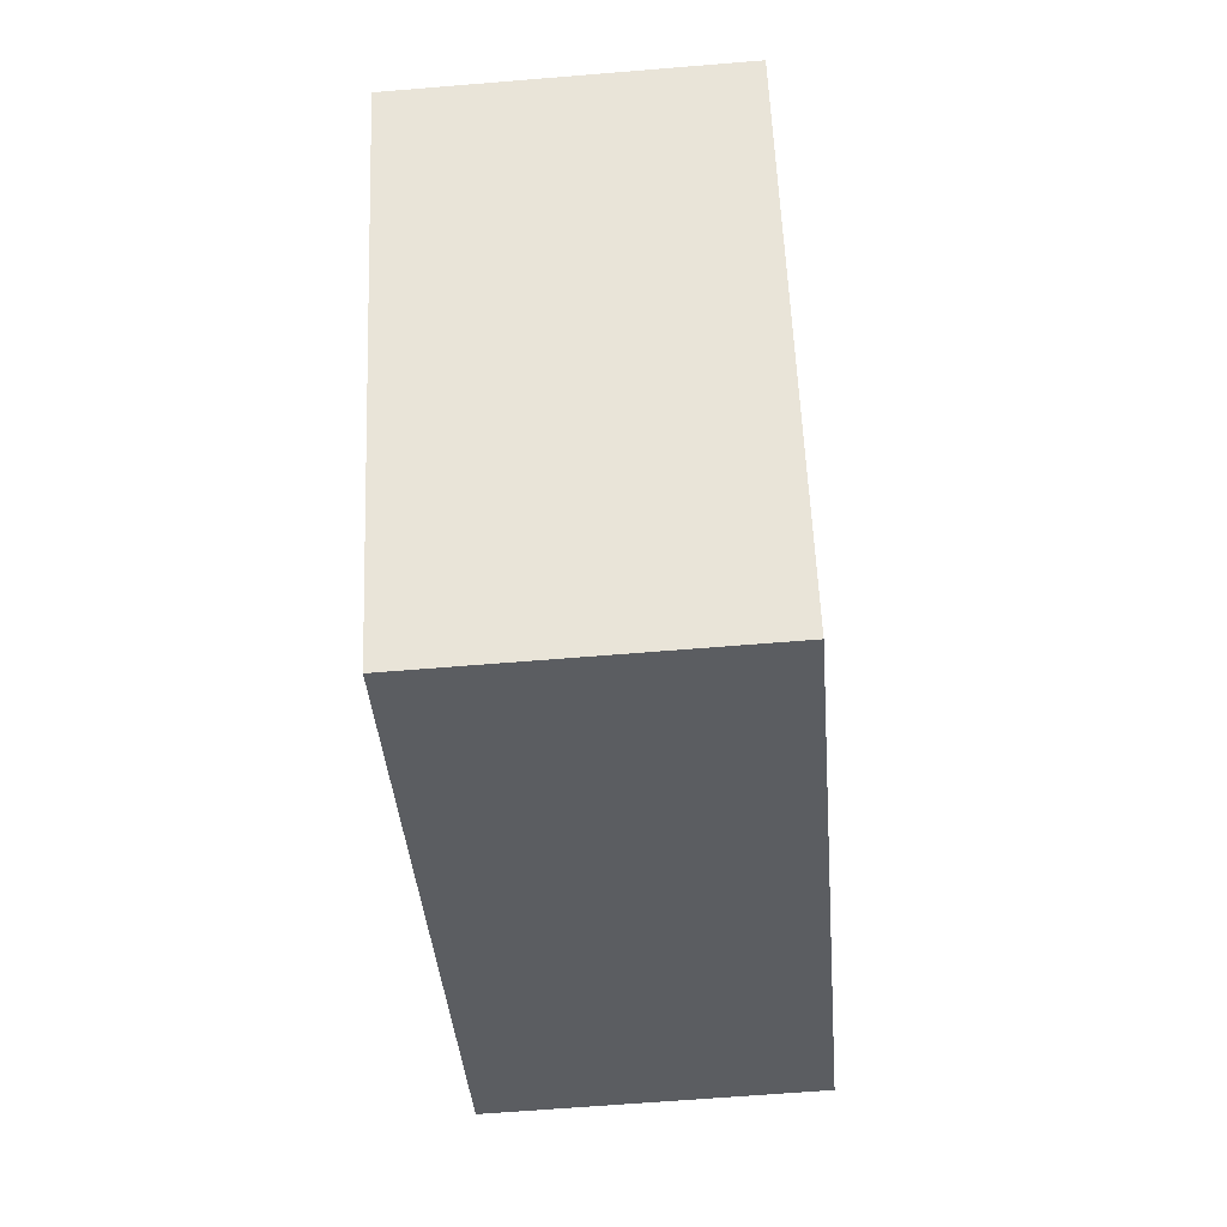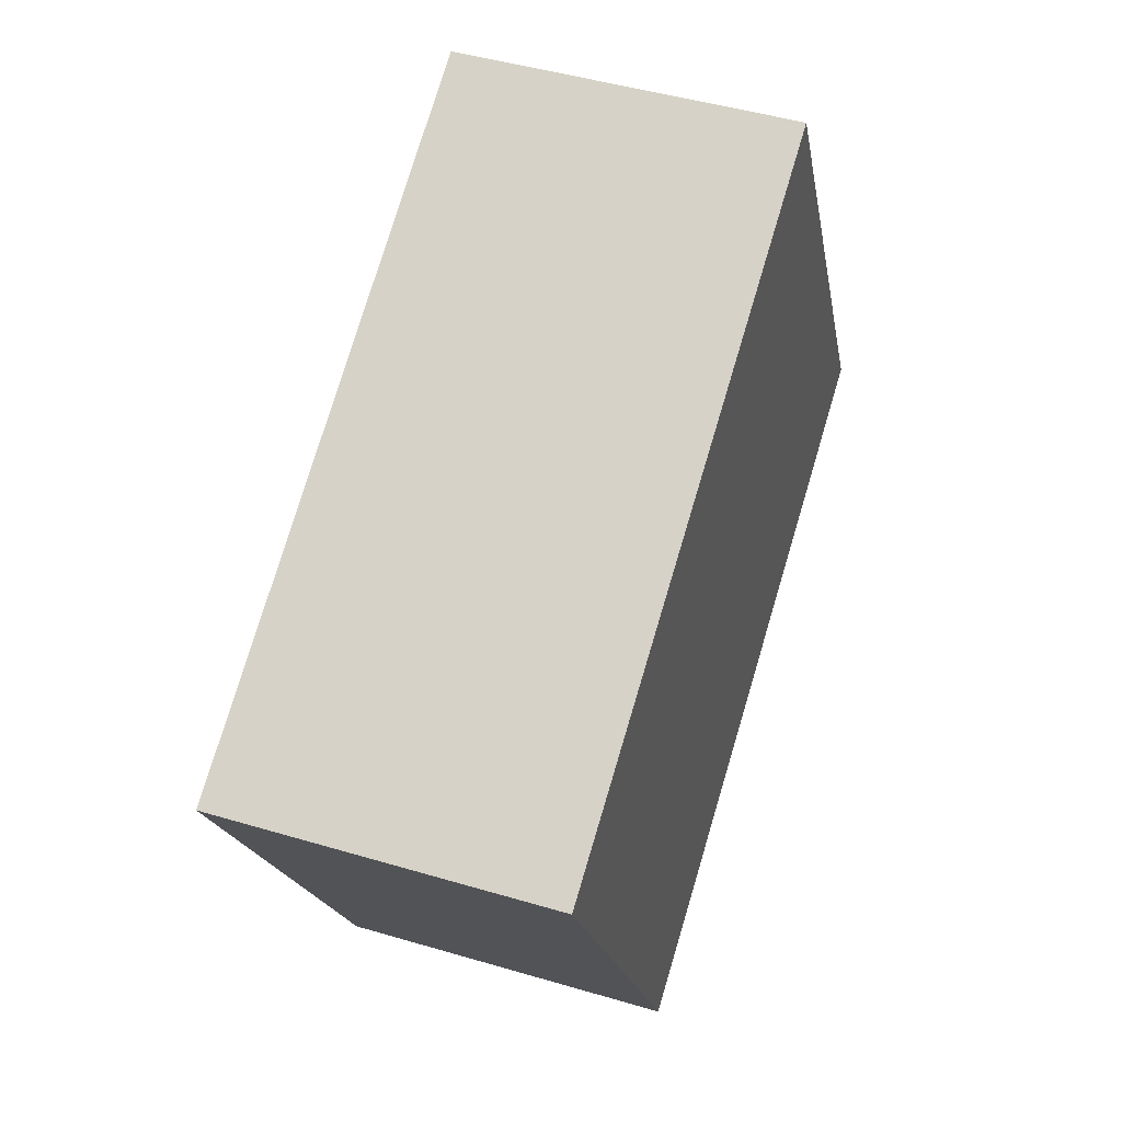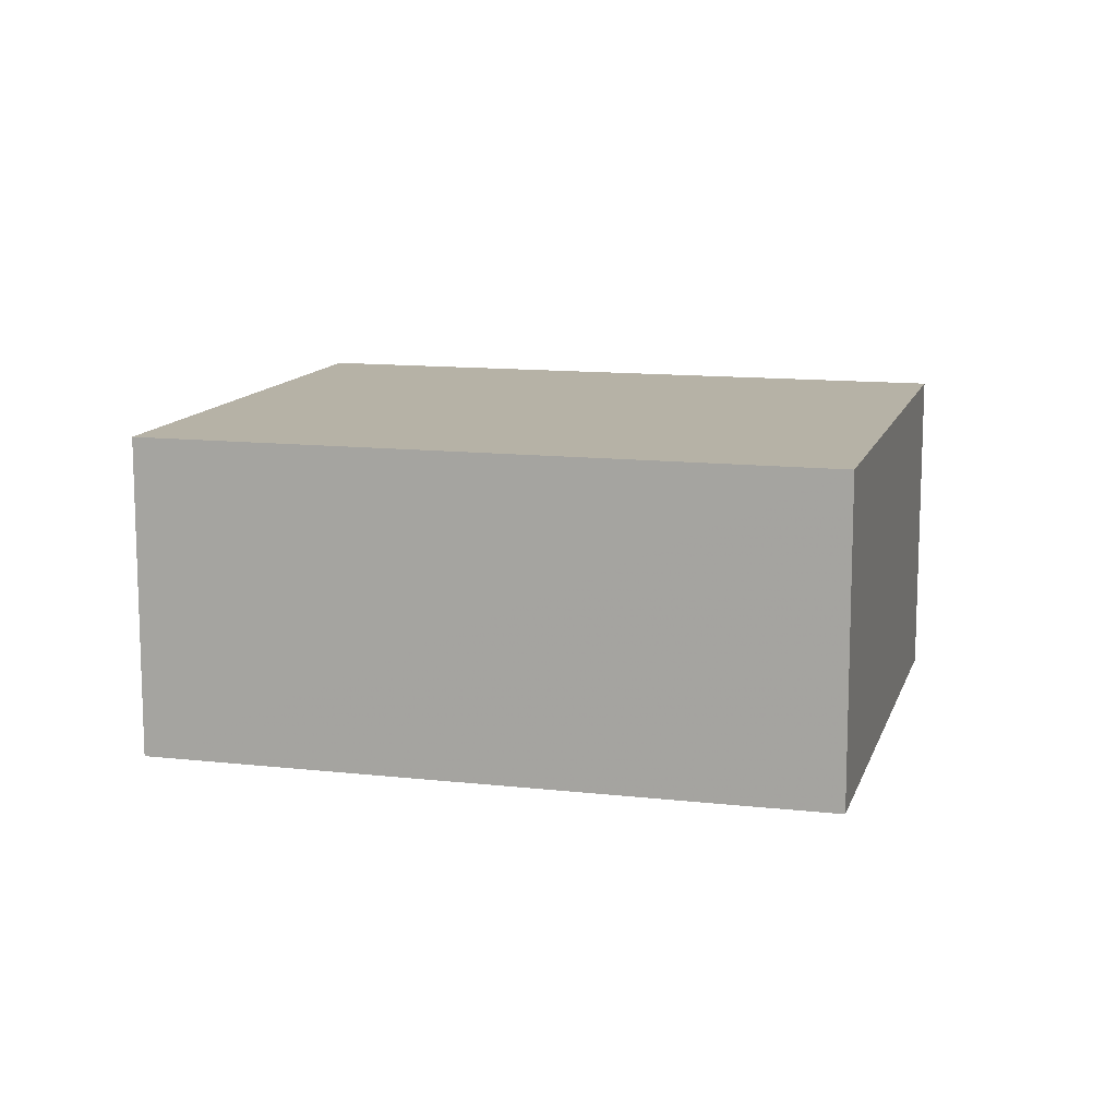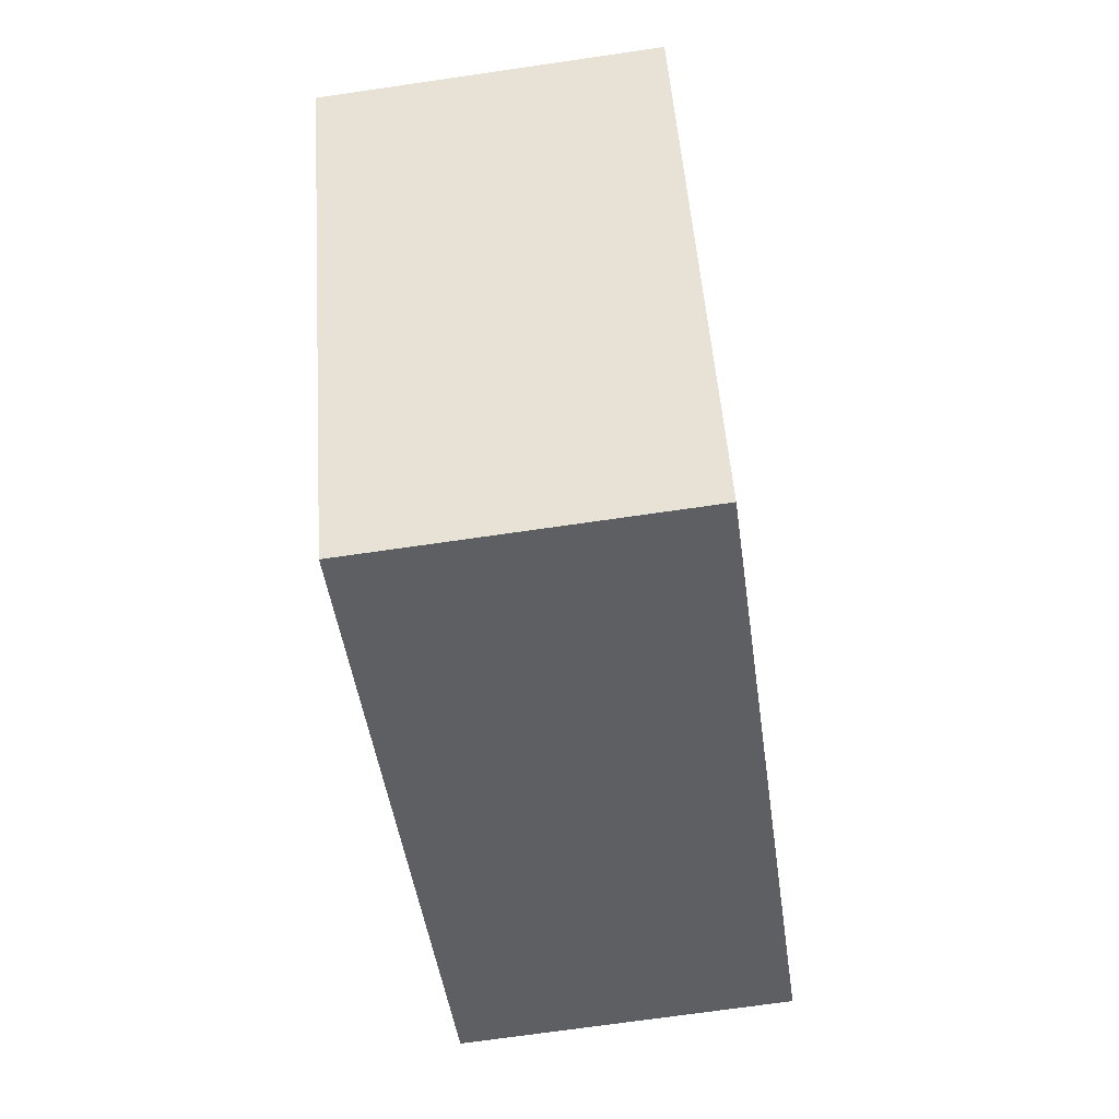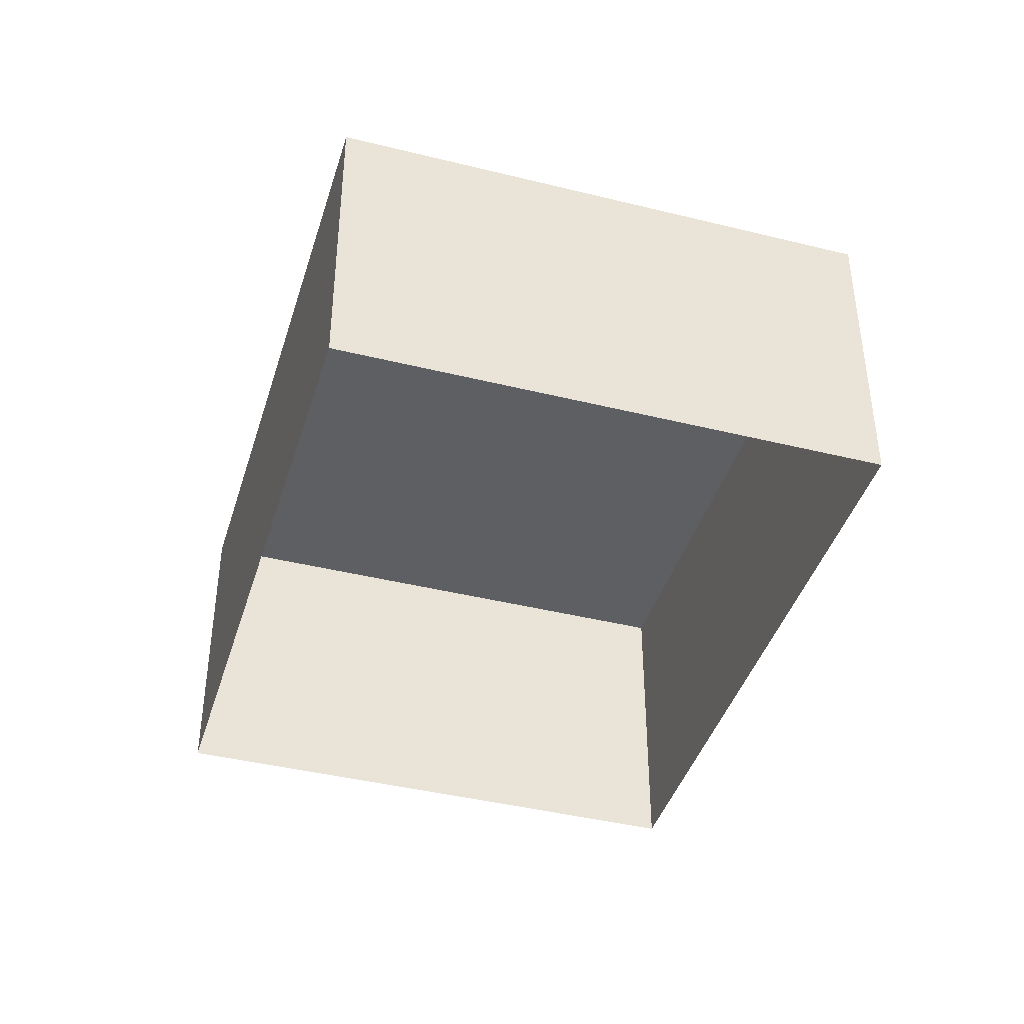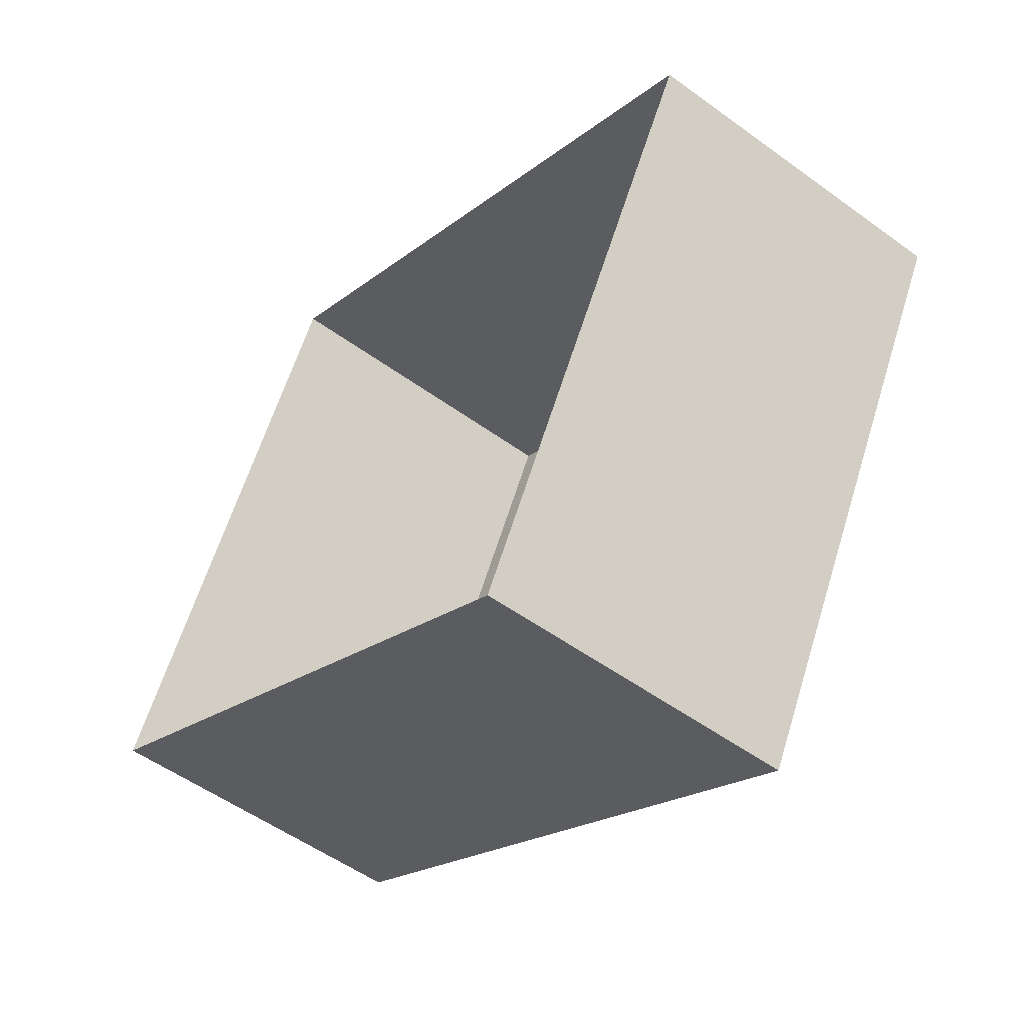
<metadata>
{"format":"obj","ext":"obj","renderer":"f3d","projection":"perspective","resolution":1024,"background":"white","views":[{"elev":-63.9,"azim":-85.2,"up":"+Y"},{"elev":45.8,"azim":-71.1,"up":"+Y"},{"elev":12.2,"azim":43.1,"up":"+Z"},{"elev":-70.6,"azim":-81.7,"up":"+Y"},{"elev":-41.7,"azim":101.5,"up":"+Z"},{"elev":-52.5,"azim":-128.1,"up":"+Y"}]}
</metadata>
<code>
v -8987 -3.625e+04 16.12
v -8994 -3.625e+04 16.12
v -8989 -3.624e+04 16.12
v -8992 -3.625e+04 16.12
v -8994 -3.625e+04 18.94
v -8987 -3.625e+04 18.93
v -8989 -3.624e+04 18.93
v -8992 -3.625e+04 18.93
f 1 2 3
f 1 4 2
f 5 6 7
f 5 8 6
f 6 1 3
f 7 6 3
f 6 4 1
f 6 8 4
f 8 2 4
f 8 5 2
f 7 3 2
f 5 7 2

</code>
